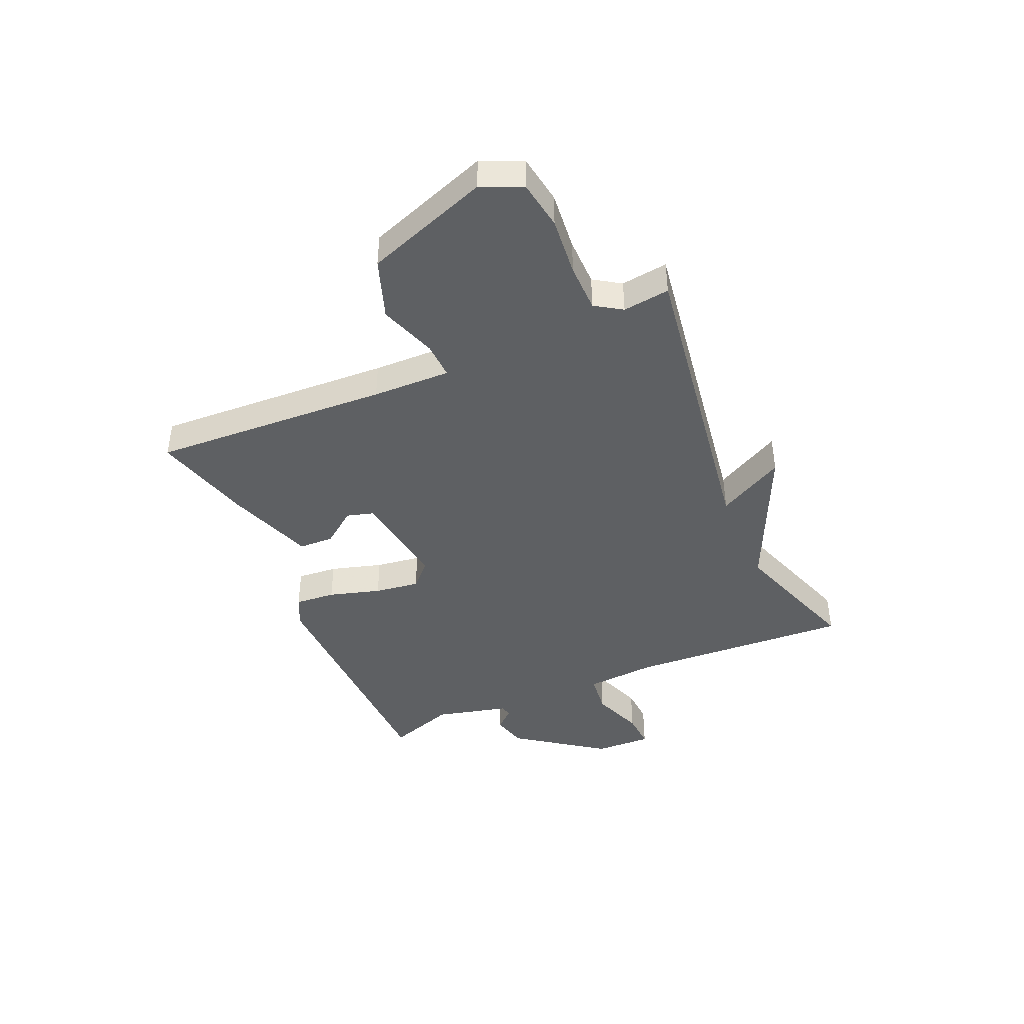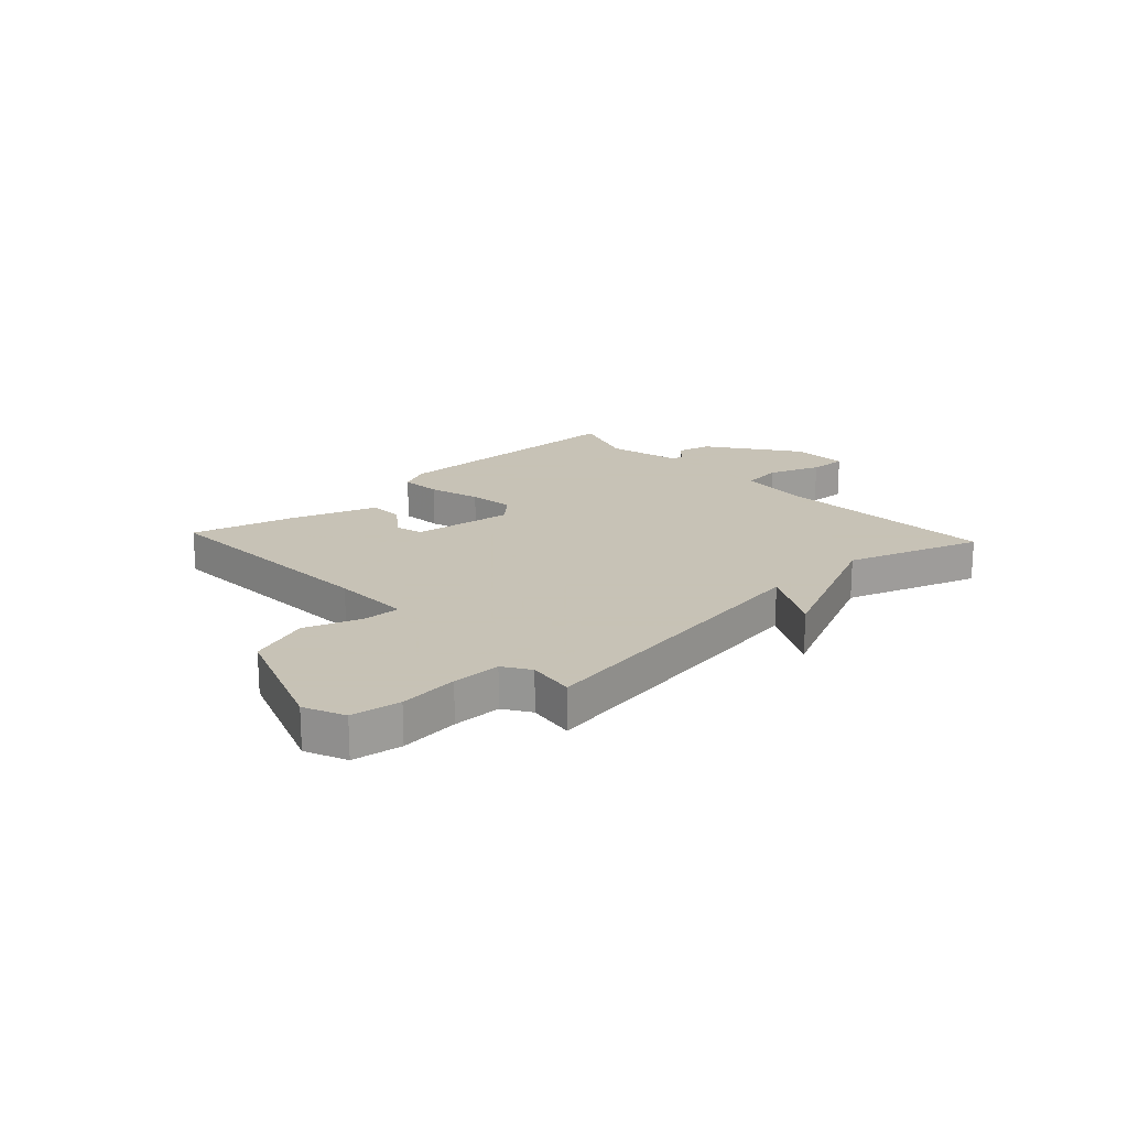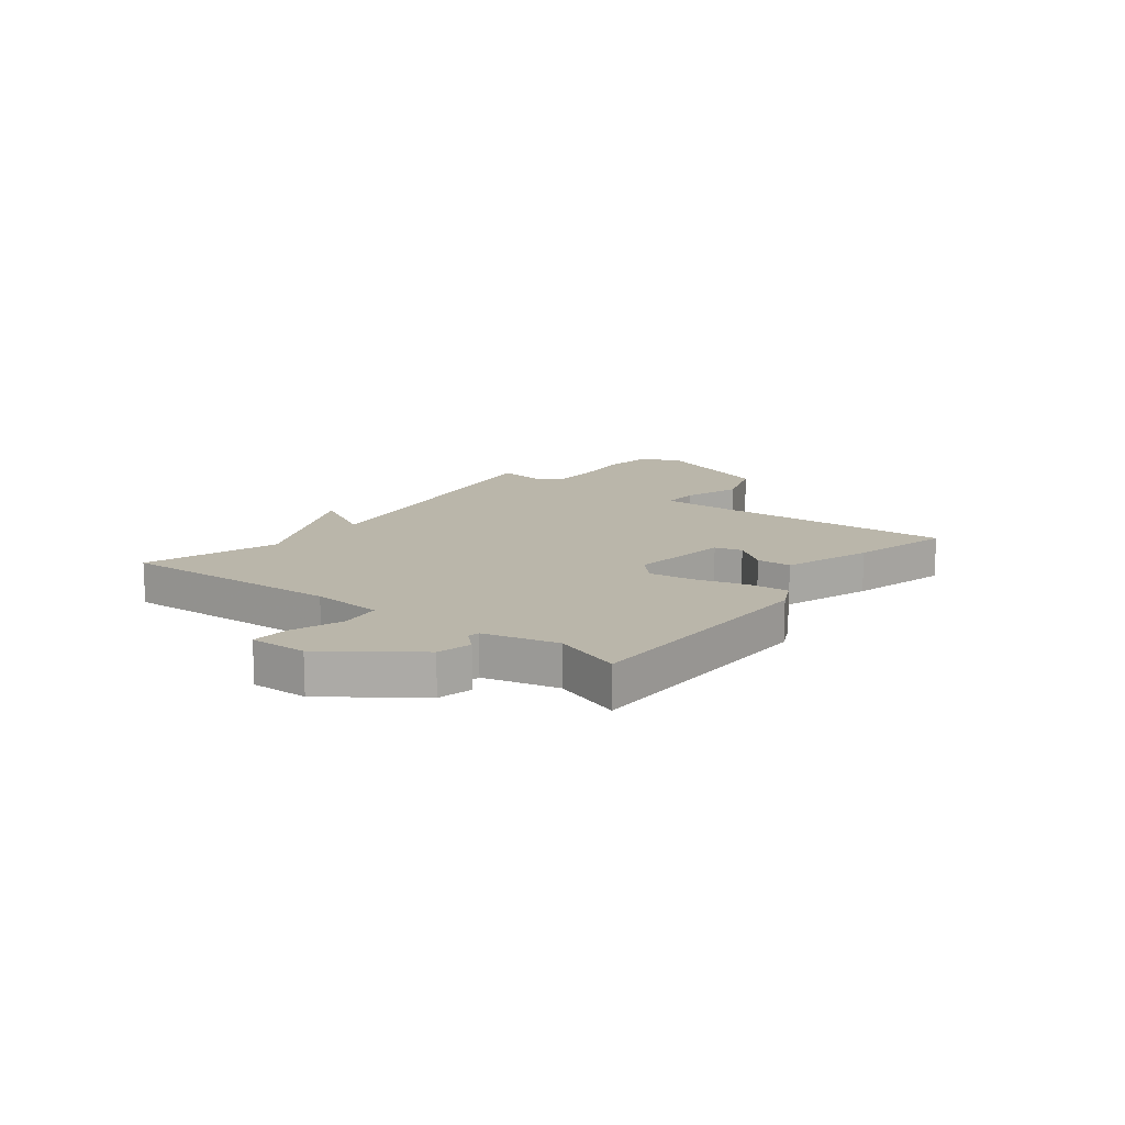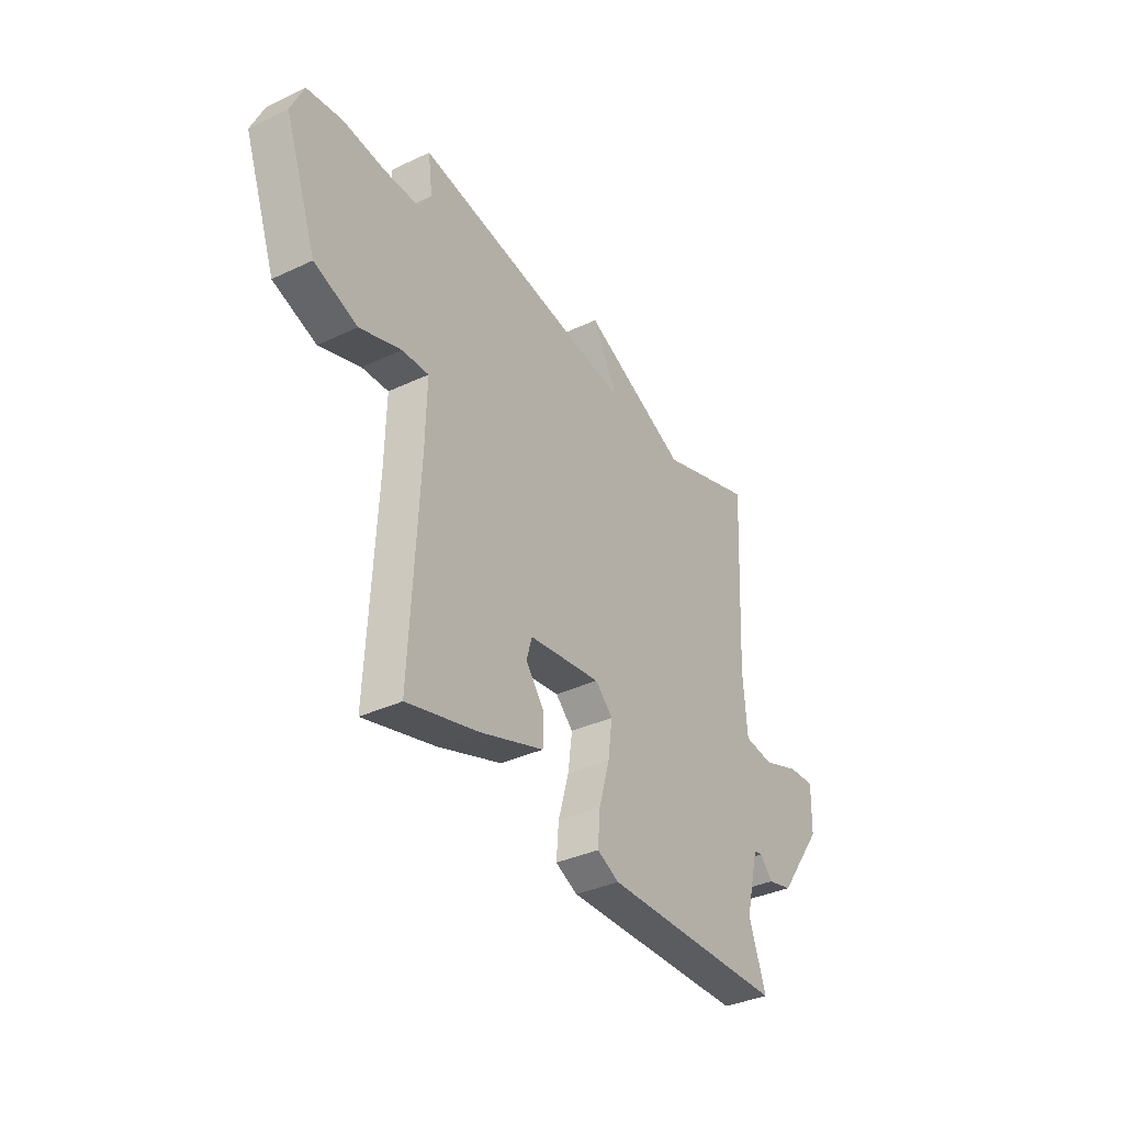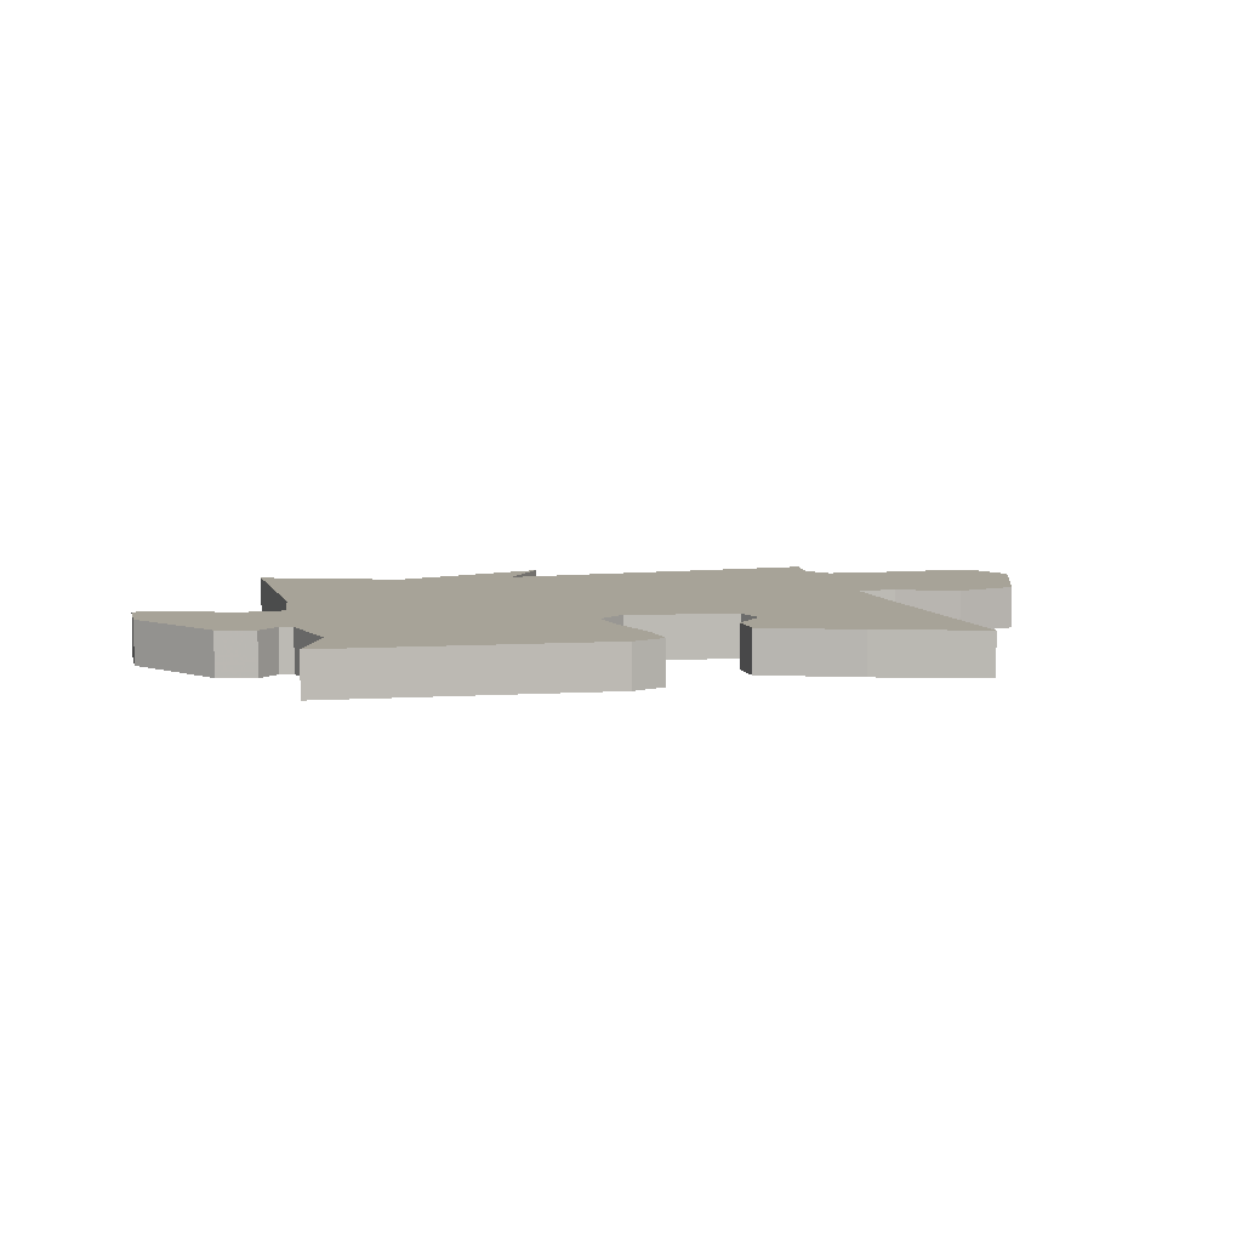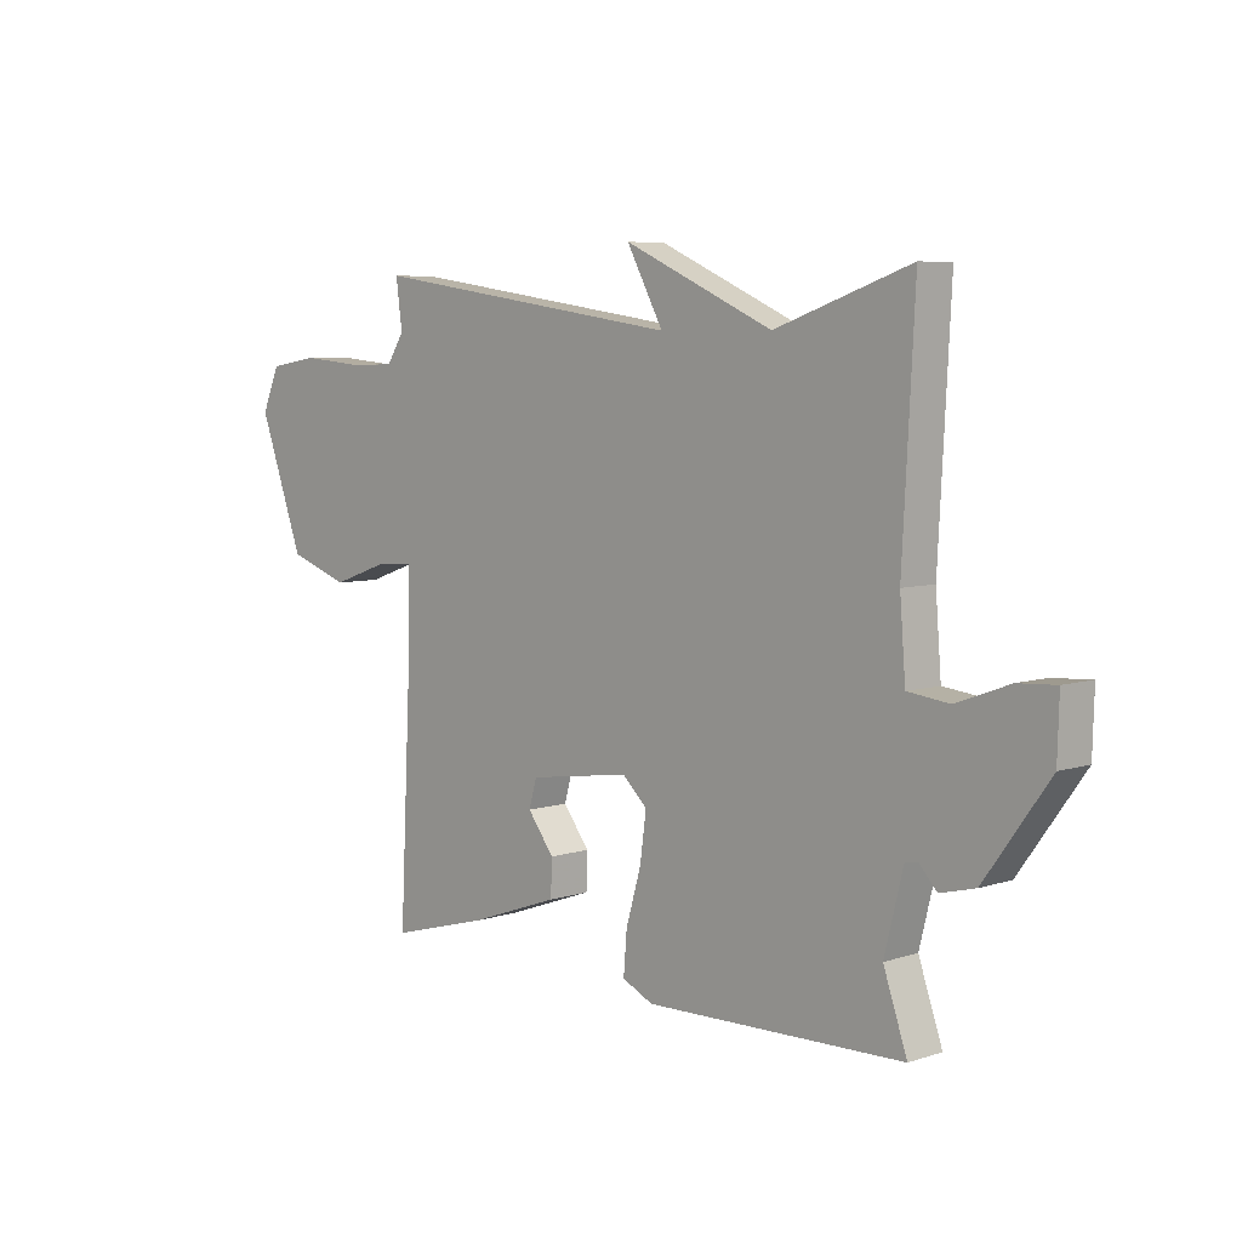
<metadata>
{"format":"obj","ext":"obj","renderer":"f3d","projection":"perspective","resolution":1024,"background":"white","views":[{"elev":-42.5,"azim":-66.5,"up":"+Y"},{"elev":19.1,"azim":-42.9,"up":"+Y"},{"elev":13.8,"azim":127.4,"up":"+Y"},{"elev":-36.3,"azim":-58.4,"up":"+Z"},{"elev":6.8,"azim":167.9,"up":"+Y"},{"elev":6.2,"azim":45.9,"up":"+Z"}]}
</metadata>
<code>
v 0.5 0.07 -0.5
v 0.042 0.07 -0.51
v -0.013 0.07 -0.484
v -0.007 0.07 -0.411
v 0.02 0.07 -0.318
v 0.031 0.07 -0.237
v -0.013 0.07 -0.195
v -0.194 0.07 -0.221
v -0.208 0.07 -0.27
v -0.161 0.07 -0.332
v -0.163 0.07 -0.395
v -0.321 0.07 -0.451
v -0.5 0.07 -0.5
v -0.479 0.07 -0.072
v -0.476 0.07 0.069
v -0.542 0.07 0.066
v -0.645 0.07 0.03
v -0.753 0.07 0.068
v -0.833 0.07 0.29
v -0.801 0.07 0.363
v -0.713 0.07 0.377
v -0.607 0.07 0.367
v -0.52 0.07 0.368
v -0.489 0.07 0.416
v -0.5 0.07 0.5
v 0.06 0.07 0.417
v -0.005 0.07 0.537
v 0.26 0.07 0.417
v 0.5 0.07 0.5
v 0.479 0.07 0.099
v 0.489 0.07 -0.029
v 0.563 0.07 -0.038
v 0.657 0.07 -0.003
v 0.724 0.07 0.001
v 0.721 0.07 -0.102
v 0.607 0.07 -0.26
v 0.545 0.07 -0.276
v 0.513 0.07 -0.241
v 0.491 0.07 -0.245
v 0.458 0.07 -0.378
v 0.5 0 -0.5
v 0.042 0 -0.51
v -0.013 0 -0.484
v -0.007 0 -0.411
v 0.02 0 -0.318
v 0.031 0 -0.237
v -0.013 0 -0.195
v -0.194 0 -0.221
v -0.208 0 -0.27
v -0.161 0 -0.332
v -0.163 0 -0.395
v -0.321 0 -0.451
v -0.5 0 -0.5
v -0.479 0 -0.072
v -0.476 0 0.069
v -0.542 0 0.066
v -0.645 0 0.03
v -0.753 0 0.068
v -0.833 0 0.29
v -0.801 0 0.363
v -0.713 0 0.377
v -0.607 0 0.367
v -0.52 0 0.368
v -0.489 0 0.416
v -0.5 0 0.5
v 0.06 0 0.417
v -0.005 0 0.537
v 0.26 0 0.417
v 0.5 0 0.5
v 0.479 0 0.099
v 0.489 0 -0.029
v 0.563 0 -0.038
v 0.657 0 -0.003
v 0.724 0 0.001
v 0.721 0 -0.102
v 0.607 0 -0.26
v 0.545 0 -0.276
v 0.513 0 -0.241
v 0.491 0 -0.245
v 0.458 0 -0.378
f 36 37 38
f 35 36 38
f 34 35 38
f 33 34 38
f 32 33 38
f 31 32 38 39
f 30 31 39 40
f 28 29 30
f 26 27 28 30
f 26 30 40
f 25 26 40
f 24 25 40
f 20 21 22
f 19 20 22
f 18 19 22
f 17 18 22
f 16 17 22
f 15 16 22 23
f 12 13 14
f 11 12 14
f 10 11 14
f 9 10 14
f 8 9 14 15
f 15 23 24
f 8 15 24
f 7 8 24
f 3 4 5
f 2 3 5
f 1 2 5
f 40 1 5
f 40 5 6
f 6 7 24 40
f 78 77 76
f 78 76 75
f 78 75 74
f 78 74 73
f 78 73 72
f 79 78 72 71
f 80 79 71 70
f 70 69 68
f 70 68 67 66
f 80 70 66
f 80 66 65
f 80 65 64
f 62 61 60
f 62 60 59
f 62 59 58
f 62 58 57
f 62 57 56
f 63 62 56 55
f 54 53 52
f 54 52 51
f 54 51 50
f 54 50 49
f 55 54 49 48
f 64 63 55
f 64 55 48
f 64 48 47
f 45 44 43
f 45 43 42
f 45 42 41
f 45 41 80
f 46 45 80
f 80 64 47 46
f 1 41 42 2
f 2 42 43 3
f 3 43 44 4
f 4 44 45 5
f 5 45 46 6
f 6 46 47 7
f 7 47 48 8
f 8 48 49 9
f 9 49 50 10
f 10 50 51 11
f 11 51 52 12
f 12 52 53 13
f 13 53 54 14
f 14 54 55 15
f 15 55 56 16
f 16 56 57 17
f 17 57 58 18
f 18 58 59 19
f 19 59 60 20
f 20 60 61 21
f 21 61 62 22
f 22 62 63 23
f 23 63 64 24
f 24 64 65 25
f 25 65 66 26
f 26 66 67 27
f 27 67 68 28
f 28 68 69 29
f 29 69 70 30
f 30 70 71 31
f 31 71 72 32
f 32 72 73 33
f 33 73 74 34
f 34 74 75 35
f 35 75 76 36
f 36 76 77 37
f 37 77 78 38
f 38 78 79 39
f 39 79 80 40
f 40 80 41 1

</code>
